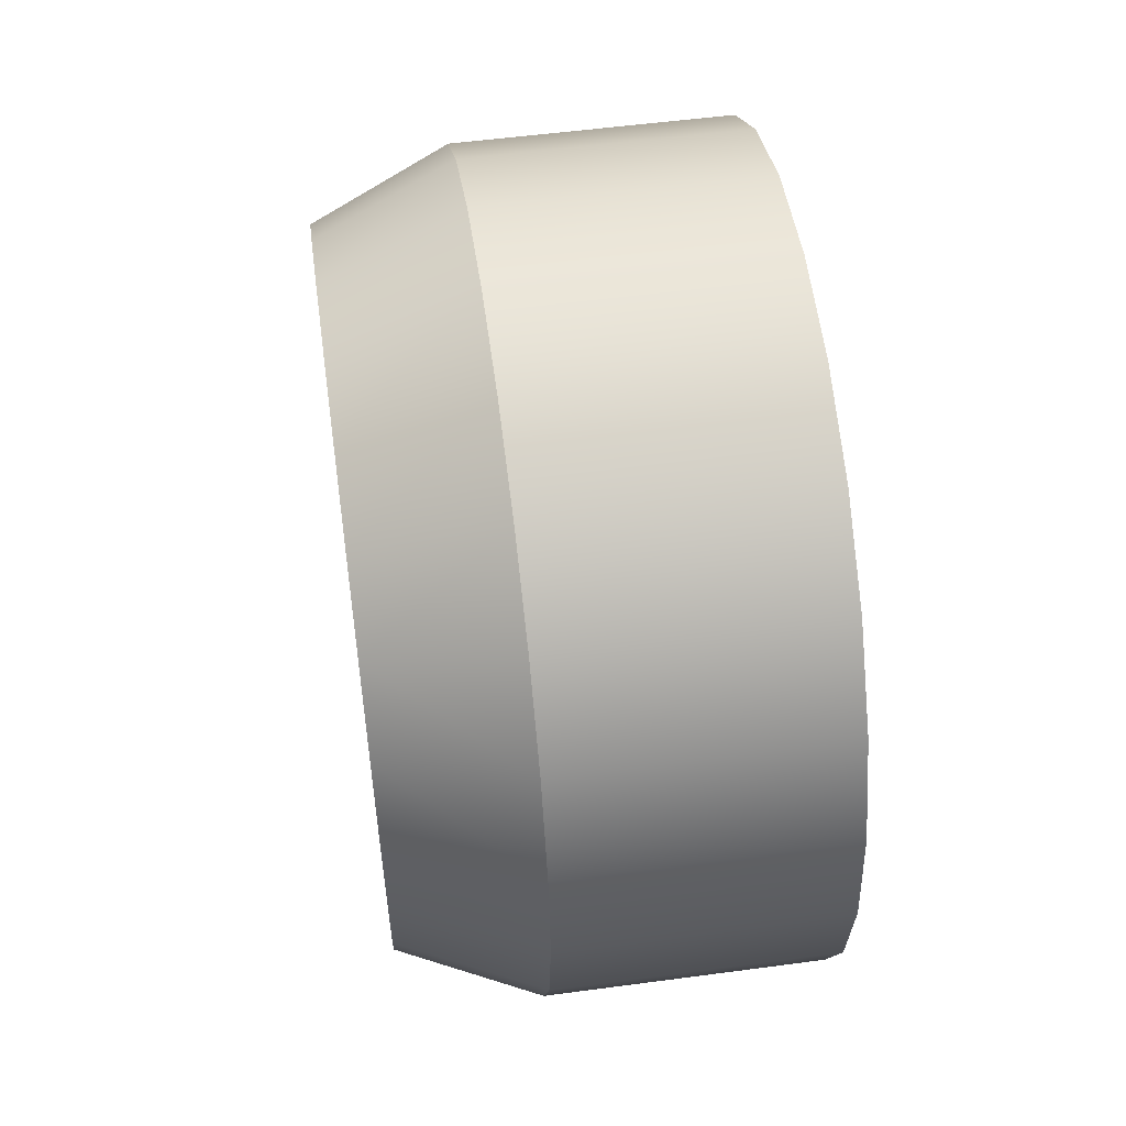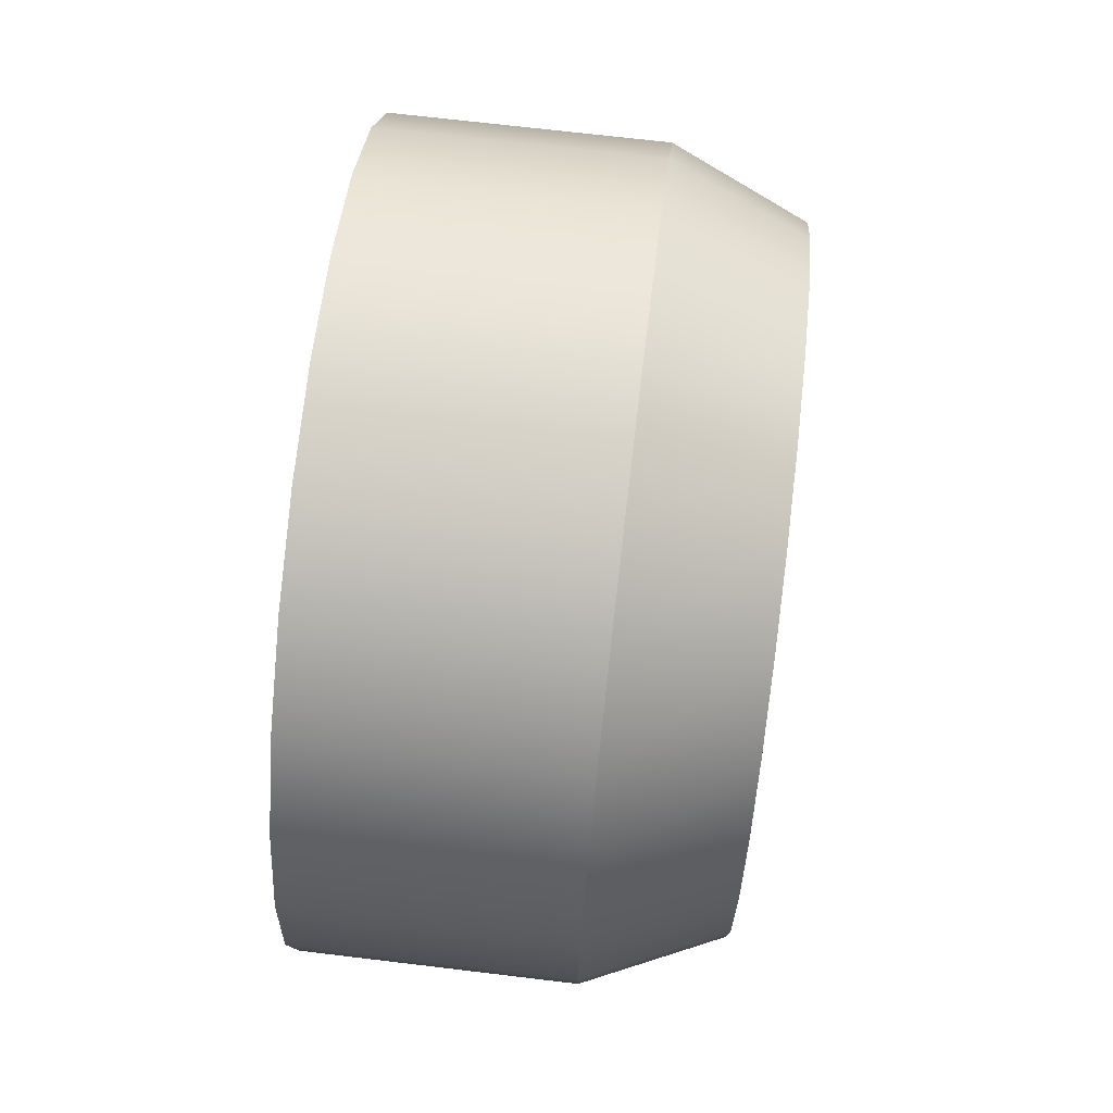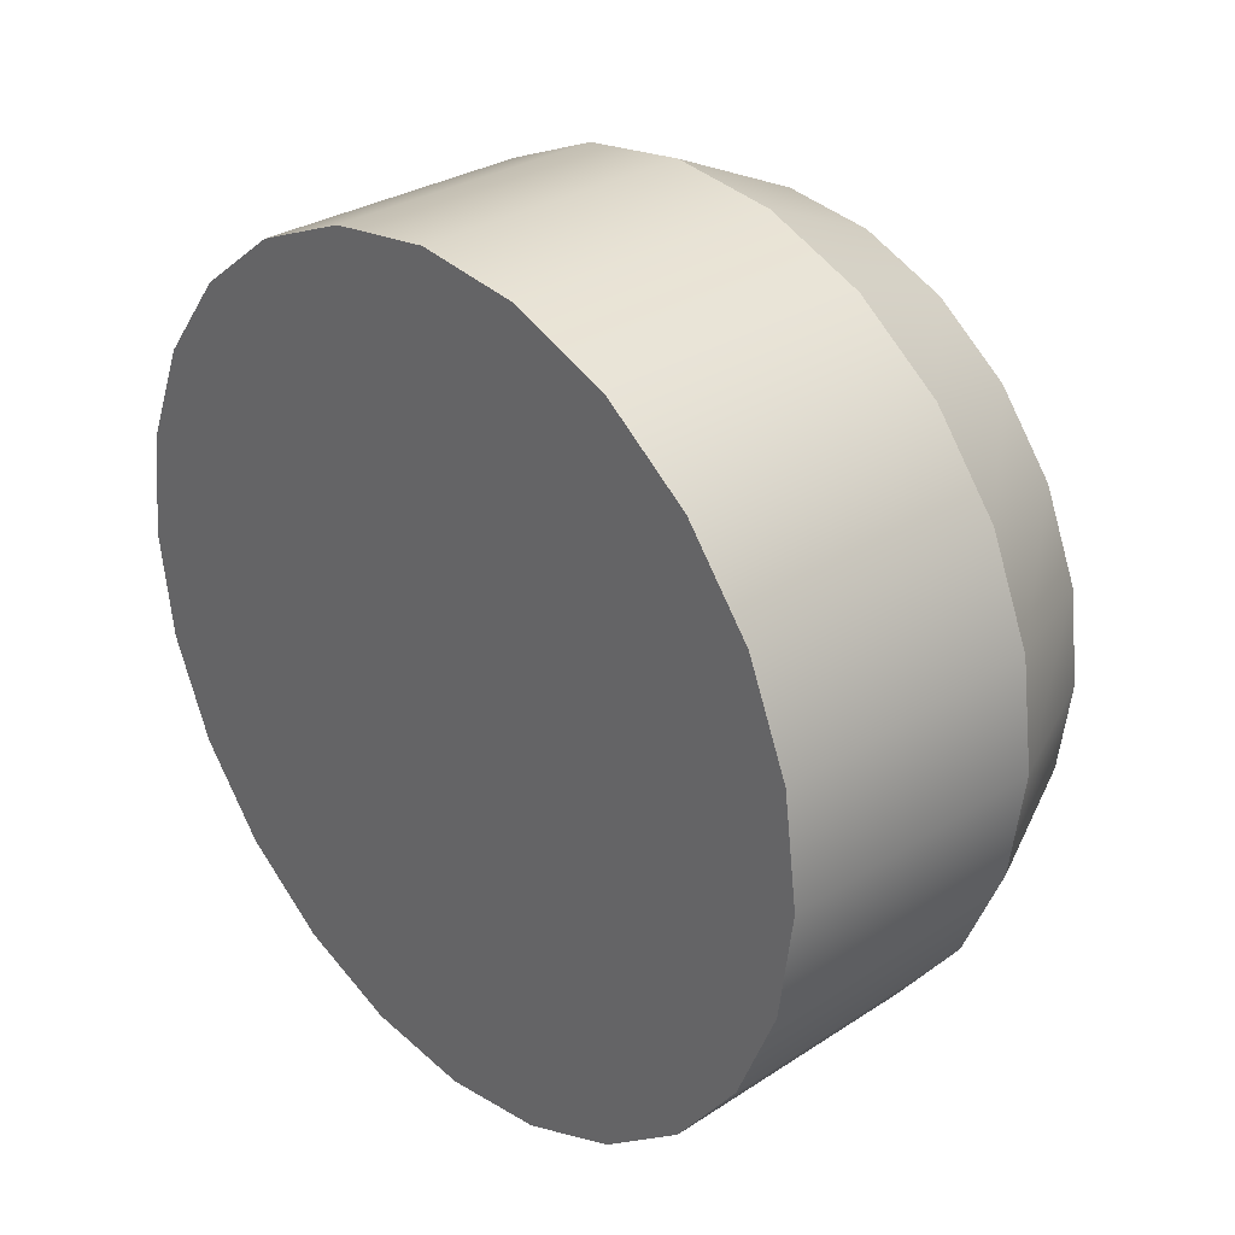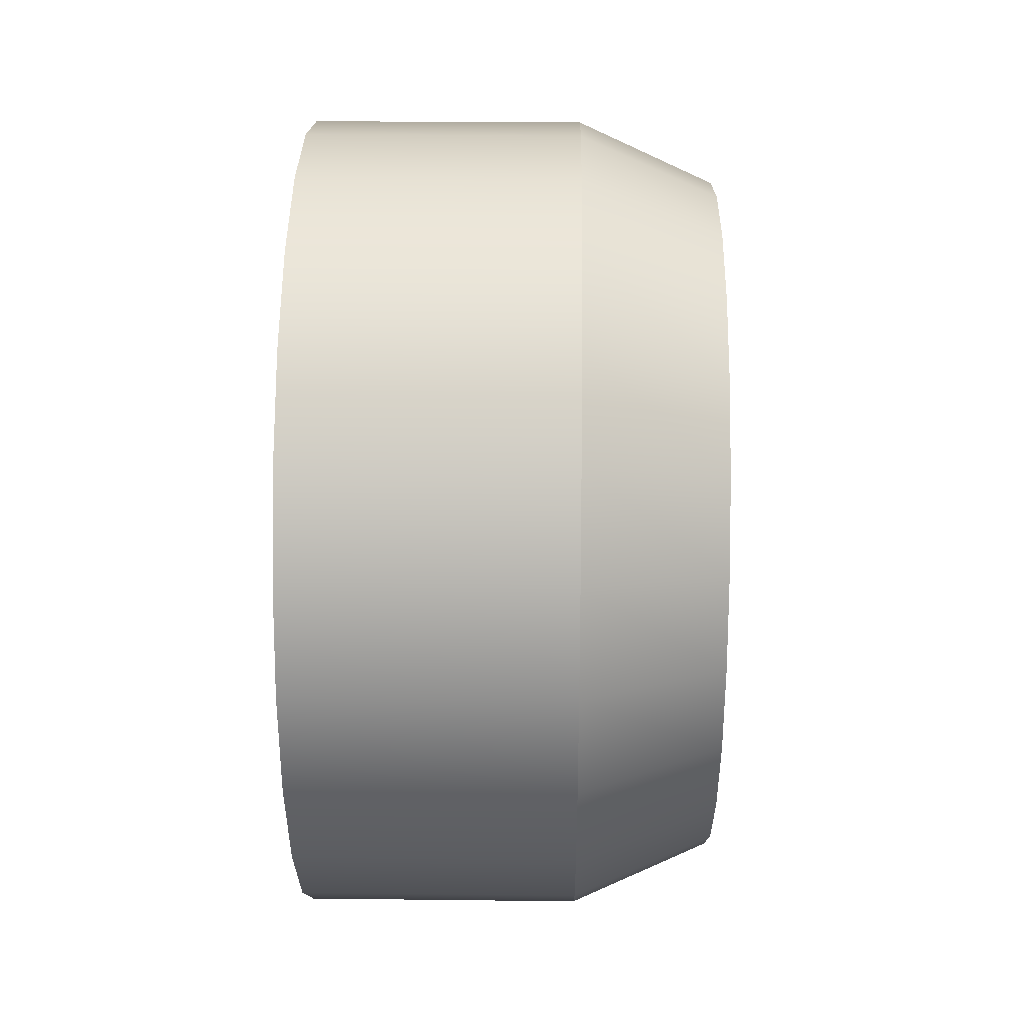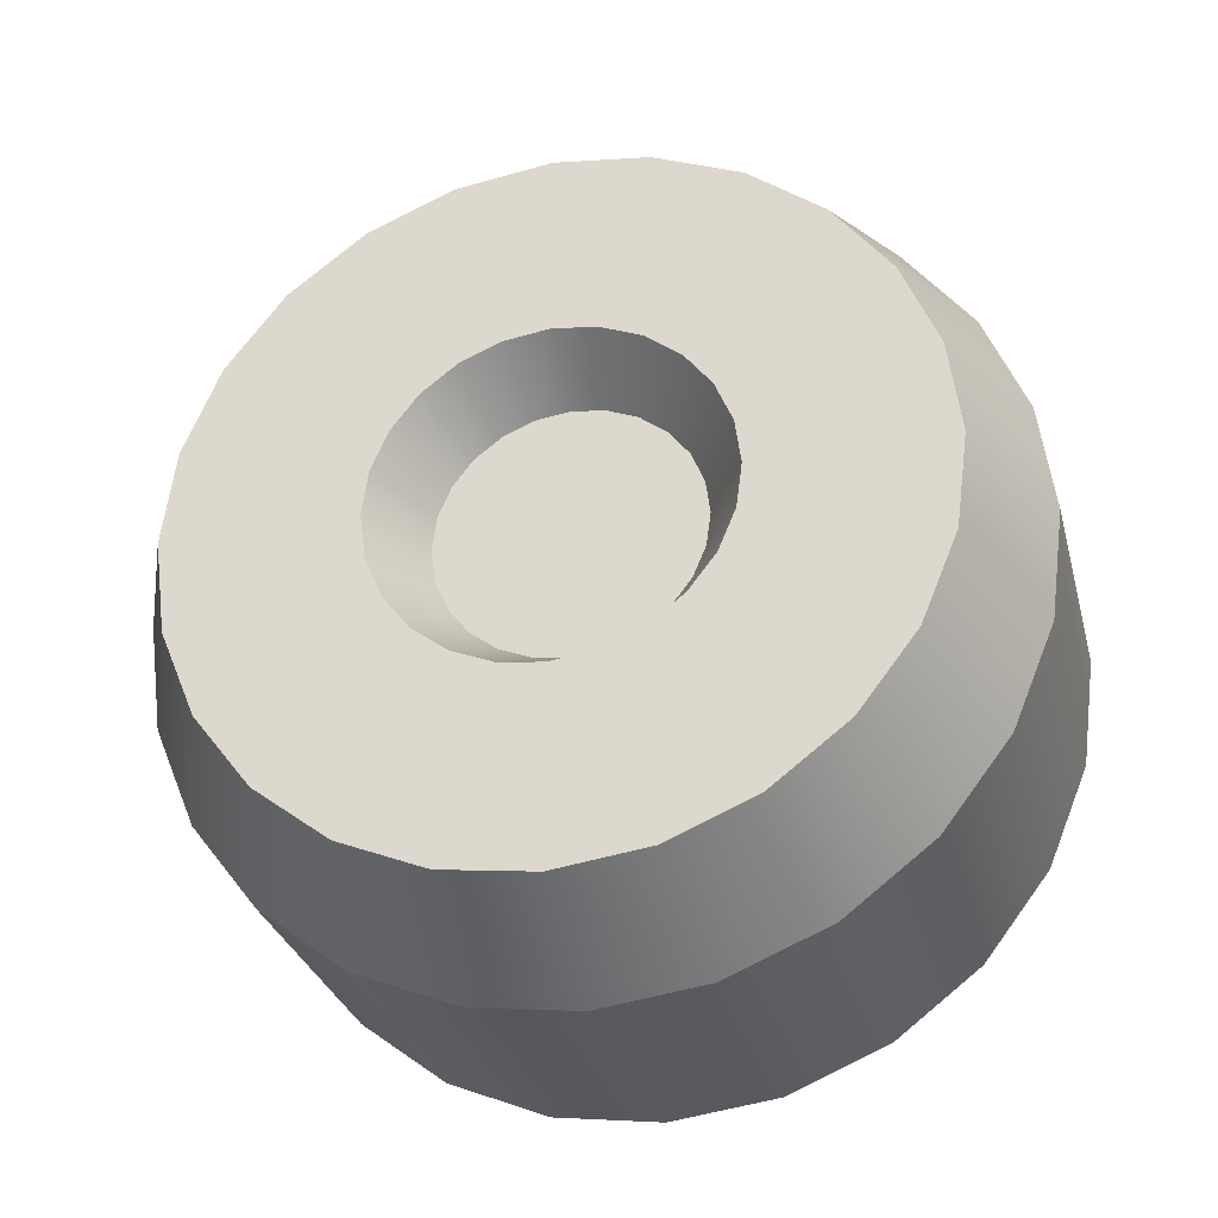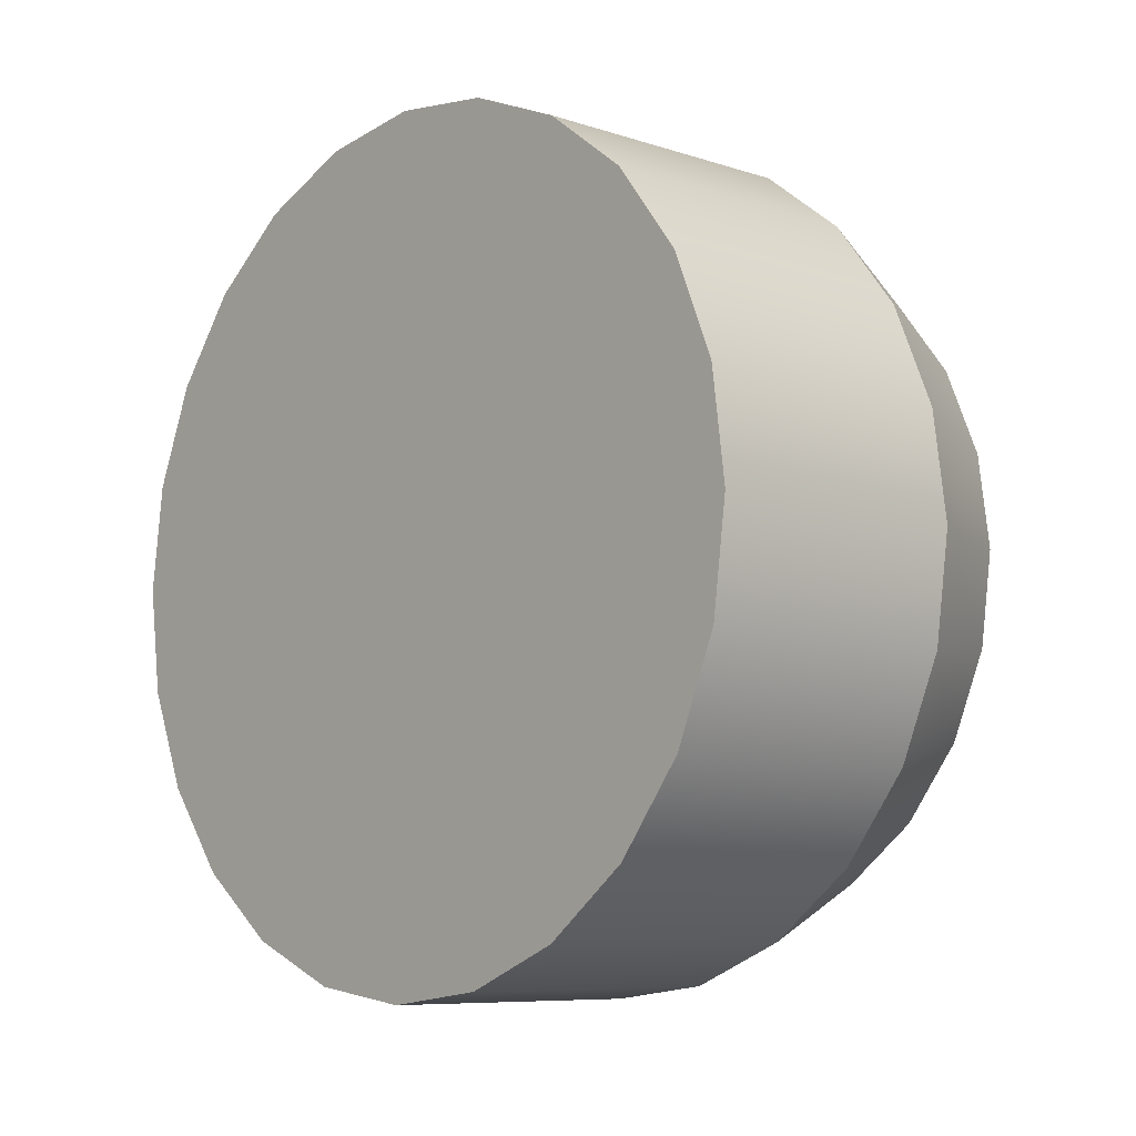
<metadata>
{"format":"obj","ext":"obj","renderer":"f3d","projection":"perspective","resolution":1024,"background":"white","views":[{"elev":54.9,"azim":172.0,"up":"+Y"},{"elev":70.3,"azim":6.8,"up":"+Y"},{"elev":30.2,"azim":-43.3,"up":"+Y"},{"elev":24.5,"azim":1.1,"up":"+Z"},{"elev":-30.2,"azim":104.3,"up":"+Z"},{"elev":-8.1,"azim":-42.2,"up":"+Y"}]}
</metadata>
<code>
g wheelDefault
v 0.1 0.02339 0.08728
v 0.15 0.03118 0.1164
v 0.1 0.04518 0.07825
v 0.15 0.06024 0.1043
v 0.15 0.1205 -3.971e-15
v 0.15 0.1164 -0.03118
v 0.1 0.09036 -2.527e-15
v 0.1 0.08728 -0.02339
v 0.15 -0.1043 0.06024
v 0.1 -0.07825 0.04518
v 0.15 -0.1164 0.03118
v 0.1 -0.08728 0.02339
v 0.15 -0.1205 -3.971e-15
v 0.1 -0.09036 -2.527e-15
v 0.15 -0.1164 -0.03118
v 0.1 -0.08728 -0.02339
v 0.1 1.083e-15 -0.09036
v 0.1 0.02339 -0.08728
v 0.15 1.354e-15 -0.1205
v 0.15 0.03118 -0.1164
v 0.15 0.1043 -0.06024
v 0.15 0.08519 -0.08519
v 0.1 0.07825 -0.04518
v 0.1 0.06389 -0.06389
v 0.15 -0.1043 -0.06024
v 0.1 -0.07825 -0.04518
v 0.15 -0.08519 -0.08519
v 0.1 -0.06389 -0.06389
v 0.1 8.122e-16 0.09036
v 0.15 9.926e-16 0.1205
v 0.15 -0.08519 0.08519
v 0.1 -0.06389 0.06389
v 0.15 -0.03118 -0.1164
v 0.1 -0.02339 -0.08728
v 0.1 0.06389 0.06389
v 0.15 0.08519 0.08519
v 0.15 -0.06024 -0.1043
v 0.1 -0.04518 -0.07825
v 0.15 0.1282 -0.1282
v 0.15 0.1571 -0.09068
v 0.15 0.06024 -0.1043
v 0.15 0.1752 -0.04694
v 0.15 0.1814 -3.971e-15
v 0.15 0.1752 0.04694
v 0.15 0.1164 0.03118
v 0.15 0.1043 0.06024
v 0.15 0.1571 0.09068
v 0.15 0.1282 0.1282
v 0.15 1.76e-15 -0.1814
v 0.15 -0.04694 -0.1752
v 0.15 0.04694 -0.1752
v 0.15 0.09068 -0.1571
v 0.15 -0.09068 -0.1571
v 0.15 -0.1282 -0.1282
v 0.15 -0.1571 -0.09068
v 0.15 -0.1752 -0.04694
v 0.15 -0.1814 -3.971e-15
v 0.15 -0.1752 0.04694
v 0.15 -0.1571 0.09068
v 0.15 -0.06024 0.1043
v 0.15 -0.1282 0.1282
v 0.15 -0.03118 0.1164
v 0.15 0.09068 0.1571
v 0.15 -0.09068 0.1571
v 0.15 0.04694 0.1752
v 0.15 -0.04694 0.1752
v 0.15 1.85e-15 0.1814
v 0.1 0.07825 0.04518
v 0.1 0.08728 0.02339
v 0.1 -0.02339 0.08728
v 0.1 -0.04518 0.07825
v 0.1 0.04518 -0.07825
v 0.15 -0.2208 -0.1275
v 0.15 -0.1803 -0.1803
v 0.05 -0.2598 -0.15
v 0.05 -0.2121 -0.2121
v 0.15 0.2463 -0.066
v 0.05 0.2898 -0.07765
v 0.15 0.2208 -0.1275
v 0.05 0.2598 -0.15
v 0.15 -0.1803 0.1803
v 0.15 -0.2208 0.1275
v 0.05 -0.2121 0.2121
v 0.05 -0.2598 0.15
v 0.15 0.1803 -0.1803
v 0.05 0.2121 -0.2121
v 0.05 -0.15 0.2598
v -0.15 -0.15 0.2598
v 0.05 -0.07765 0.2898
v -0.15 -0.07765 0.2898
v -0.15 0.07765 -0.2898
v 0.05 0.07765 -0.2898
v -0.15 0.15 -0.2598
v 0.05 0.15 -0.2598
v 0.15 0.2208 0.1275
v 0.05 0.2598 0.15
v 0.15 0.2463 0.066
v 0.05 0.2898 0.07765
v 0.05 -0.3 -2.166e-15
v 0.05 -0.2898 -0.07765
v -0.15 -0.3 2.527e-15
v -0.15 -0.2898 -0.07765
v -0.15 -0.15 -0.2598
v 0.05 -0.15 -0.2598
v -0.15 -0.07765 -0.2898
v 0.05 -0.07765 -0.2898
v 0.15 0.255 -3.971e-15
v 0.05 0.3 -2.166e-15
v 0.15 0.066 -0.2463
v 0.15 0.1275 -0.2208
v -0.15 0.2121 -0.2121
v -0.15 0 -0.3
v -0.15 -0.2121 -0.2121
v -0.15 -0.2598 -0.15
v -0.15 0.2598 -0.15
v -0.15 0.2898 -0.07765
v -0.15 0.3 2.527e-15
v -0.15 -0.2898 0.07765
v -0.15 0.2898 0.07765
v -0.15 -0.2598 0.15
v -0.15 0.2598 0.15
v -0.15 -0.2121 0.2121
v -0.15 0.2121 0.2121
v -0.15 0.15 0.2598
v -0.15 0.07765 0.2898
v -0.15 4.512e-17 0.3
v 0.15 -0.066 -0.2463
v 0.05 0 -0.3
v 0.15 0 -0.255
v 0.05 -0.2898 0.07765
v 0.15 -0.1275 -0.2208
v 0.05 0.15 0.2598
v 0.05 0.2121 0.2121
v 0.15 0.1803 0.1803
v 0.15 4.512e-17 0.255
v 0.05 4.512e-17 0.3
v 0.15 0.066 0.2463
v 0.05 0.07765 0.2898
v 0.15 0.1275 0.2208
v 0.15 -0.1275 0.2208
v 0.15 -0.2463 0.066
v 0.15 -0.255 -3.971e-15
v 0.15 -0.2463 -0.066
v 0.15 -0.066 0.2463
f 3 2 1
f 2 3 4
f 7 6 5
f 6 7 8
f 11 10 9
f 10 11 12
f 15 14 13
f 14 15 16
f 19 18 17
f 18 19 20
f 23 22 21
f 22 23 24
f 27 26 25
f 26 27 28
f 1 30 29
f 30 1 2
f 10 31 9
f 31 10 32
f 19 34 33
f 34 19 17
f 35 4 3
f 4 35 36
f 8 21 6
f 21 8 23
f 37 28 27
f 28 37 38
f 39 20 19
f 20 39 40
f 20 40 41
f 41 40 22
f 22 40 42
f 22 42 21
f 21 42 6
f 6 42 43
f 6 43 5
f 5 43 44
f 5 44 45
f 45 44 46
f 46 44 47
f 46 47 36
f 36 47 4
f 4 47 48
f 4 48 2
f 2 48 30
f 51 50 49
f 50 51 52
f 50 52 53
f 53 52 39
f 53 39 54
f 54 39 19
f 54 19 33
f 54 33 55
f 55 33 37
f 55 27 56
f 55 37 27
f 56 27 25
f 56 25 15
f 56 15 57
f 57 15 13
f 57 13 11
f 57 11 58
f 58 11 9
f 58 9 59
f 59 9 31
f 59 31 60
f 59 60 61
f 61 60 62
f 61 62 30
f 61 30 48
f 61 48 63
f 61 63 64
f 64 63 65
f 64 65 66
f 66 65 67
f 68 45 46
f 45 68 69
f 70 30 62
f 30 70 29
f 33 38 37
f 38 33 34
f 35 46 36
f 46 35 68
f 26 15 25
f 15 26 16
f 32 60 31
f 60 32 71
f 18 34 17
f 34 18 72
f 34 72 38
f 38 72 24
f 38 24 28
f 28 24 23
f 28 23 26
f 26 23 8
f 26 8 16
f 16 8 7
f 16 7 14
f 14 7 69
f 14 69 12
f 12 69 68
f 12 68 10
f 10 68 35
f 10 35 32
f 32 35 3
f 32 3 71
f 71 3 1
f 71 1 70
f 70 1 29
f 20 72 18
f 72 20 41
f 69 5 45
f 5 69 7
f 41 24 72
f 24 41 22
f 14 11 13
f 11 14 12
f 71 62 60
f 62 71 70
f 75 74 73
f 74 75 76
f 79 78 77
f 78 79 80
f 83 82 81
f 82 83 84
f 85 80 79
f 80 85 86
f 89 88 87
f 88 89 90
f 93 92 91
f 92 93 94
f 97 96 95
f 96 97 98
f 101 100 99
f 100 101 102
f 105 104 103
f 104 105 106
f 77 108 107
f 108 77 78
f 92 110 109
f 110 92 94
f 111 94 93
f 94 111 86
f 105 91 112
f 91 105 93
f 93 105 103
f 93 103 113
f 93 113 111
f 111 113 114
f 111 114 115
f 115 114 102
f 115 102 116
f 116 102 101
f 116 101 117
f 117 101 118
f 117 118 119
f 119 118 120
f 119 120 121
f 121 120 122
f 121 122 123
f 123 122 88
f 123 88 124
f 124 88 90
f 124 90 125
f 125 90 126
f 128 127 106
f 127 128 129
f 87 122 83
f 122 87 88
f 122 84 83
f 84 122 120
f 94 85 110
f 85 94 86
f 118 99 130
f 99 118 101
f 108 119 98
f 119 108 117
f 114 76 75
f 76 114 113
f 106 131 104
f 131 106 127
f 120 130 84
f 130 120 118
f 107 98 97
f 98 107 108
f 98 121 96
f 121 98 119
f 133 124 132
f 124 133 123
f 96 123 133
f 123 96 121
f 104 74 76
f 74 104 131
f 112 106 105
f 106 112 128
f 95 133 134
f 133 95 96
f 137 136 135
f 136 137 138
f 134 132 139
f 132 134 133
f 103 76 113
f 76 103 104
f 81 87 83
f 87 81 140
f 130 142 141
f 142 130 99
f 80 116 78
f 116 80 115
f 86 115 80
f 115 86 111
f 99 143 142
f 143 99 100
f 132 125 138
f 125 132 124
f 102 75 100
f 75 102 114
f 140 89 87
f 89 140 144
f 109 127 129
f 127 109 110
f 127 110 131
f 131 110 85
f 131 85 49
f 49 74 131
f 49 85 51
f 74 49 50
f 51 85 79
f 74 50 73
f 51 79 52
f 52 79 39
f 39 79 40
f 40 79 77
f 40 77 42
f 42 77 107
f 42 107 43
f 73 50 53
f 73 53 54
f 73 54 55
f 73 55 143
f 143 55 56
f 43 107 97
f 43 97 44
f 44 97 47
f 47 97 95
f 47 95 48
f 143 56 142
f 142 56 57
f 142 57 58
f 142 58 141
f 141 58 59
f 141 59 82
f 82 59 61
f 48 95 134
f 82 61 81
f 48 134 63
f 63 134 65
f 81 61 64
f 81 64 66
f 65 134 67
f 81 66 67
f 67 134 139
f 81 67 140
f 140 67 139
f 140 139 137
f 140 137 144
f 144 137 135
f 136 90 89
f 90 136 126
f 139 138 137
f 138 139 132
f 144 136 89
f 136 144 135
f 78 117 108
f 117 78 116
f 100 73 143
f 73 100 75
f 138 126 136
f 126 138 125
f 91 128 112
f 128 91 92
f 92 129 128
f 129 92 109
f 84 141 82
f 141 84 130

</code>
